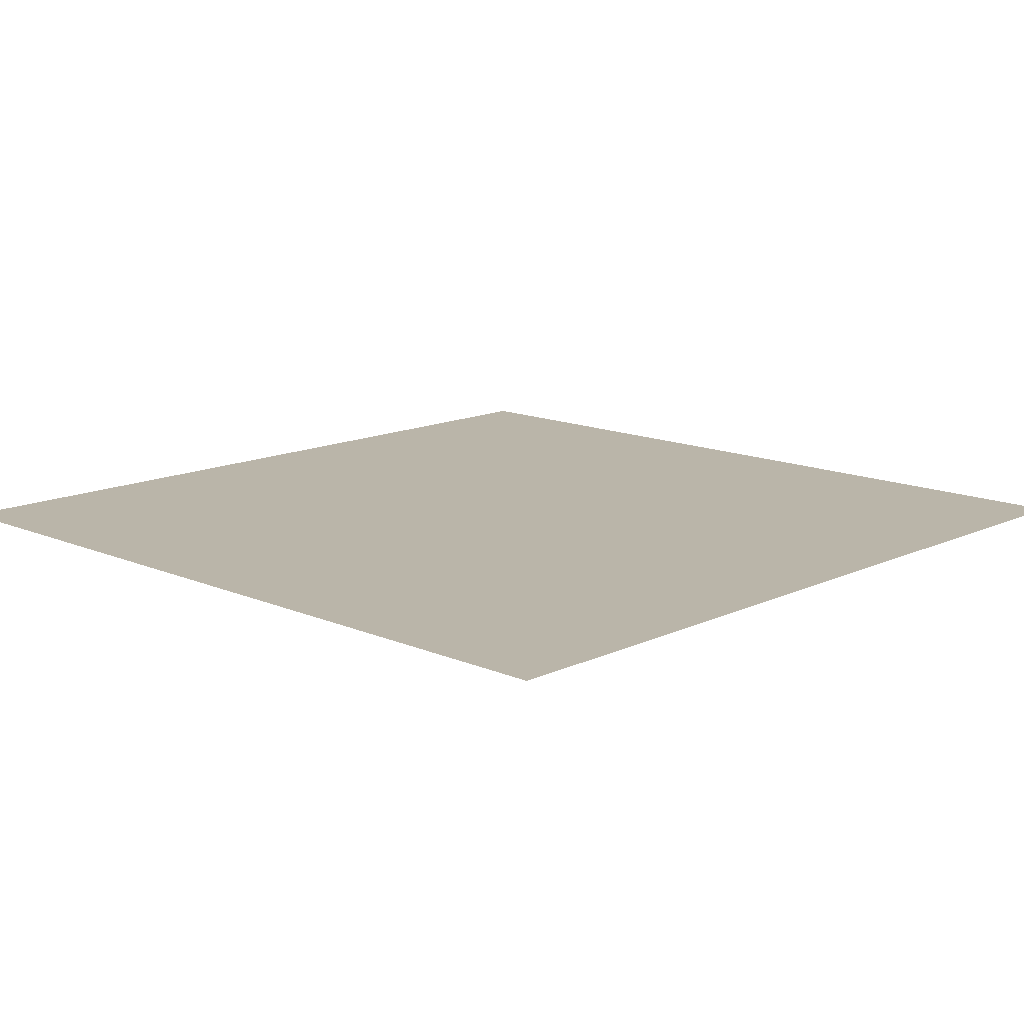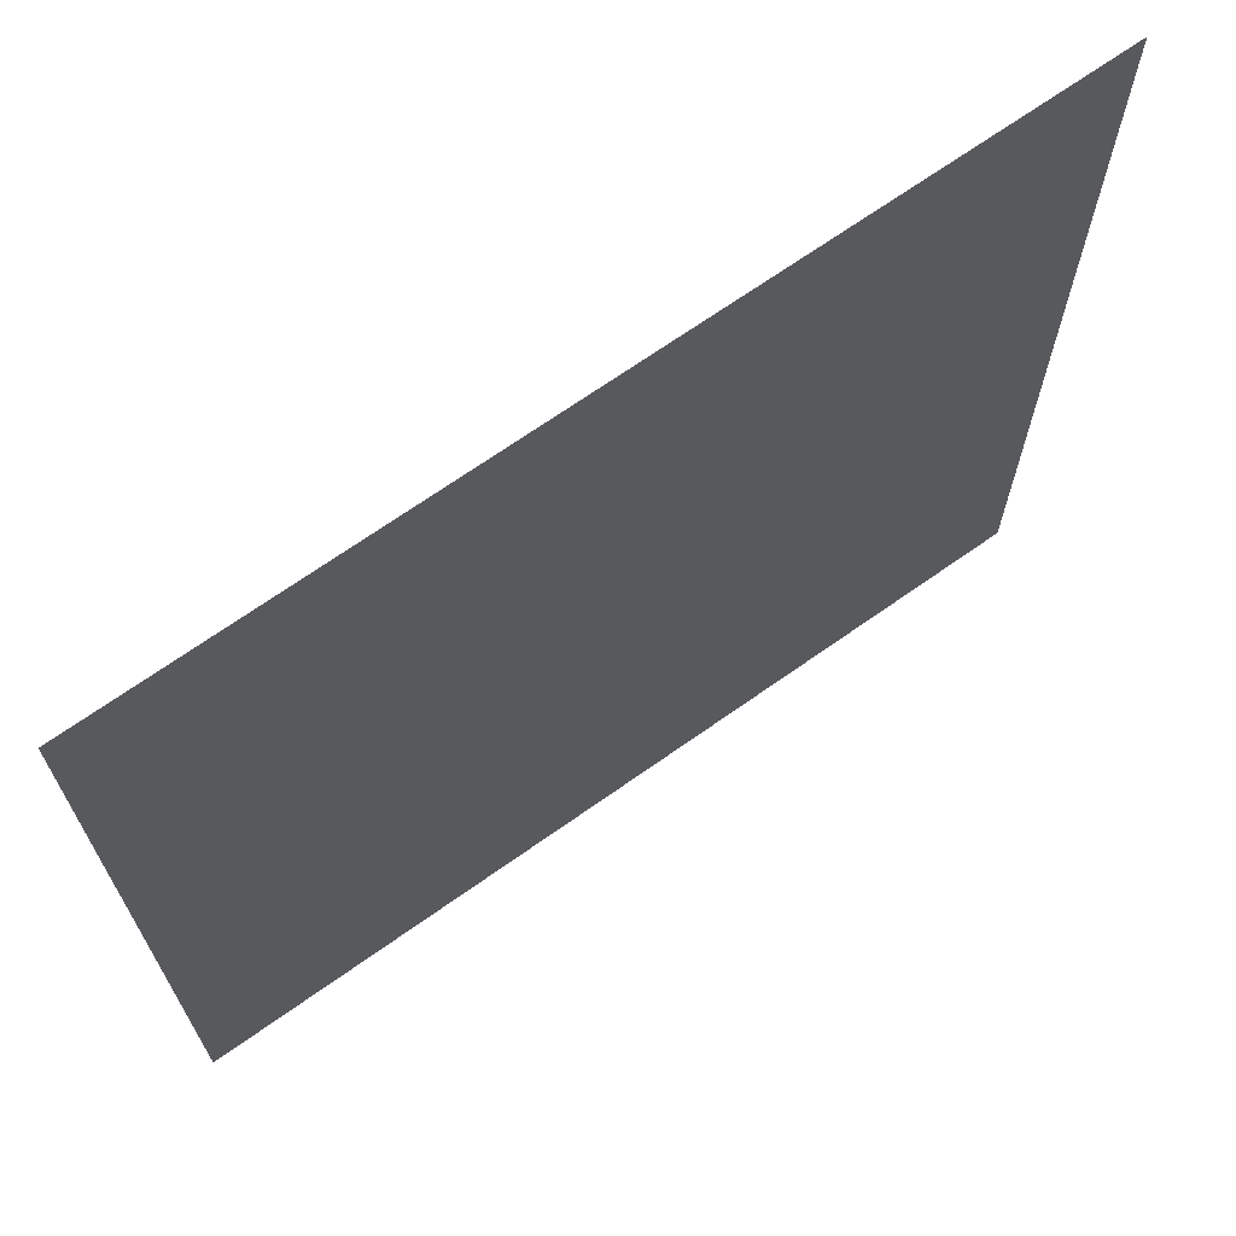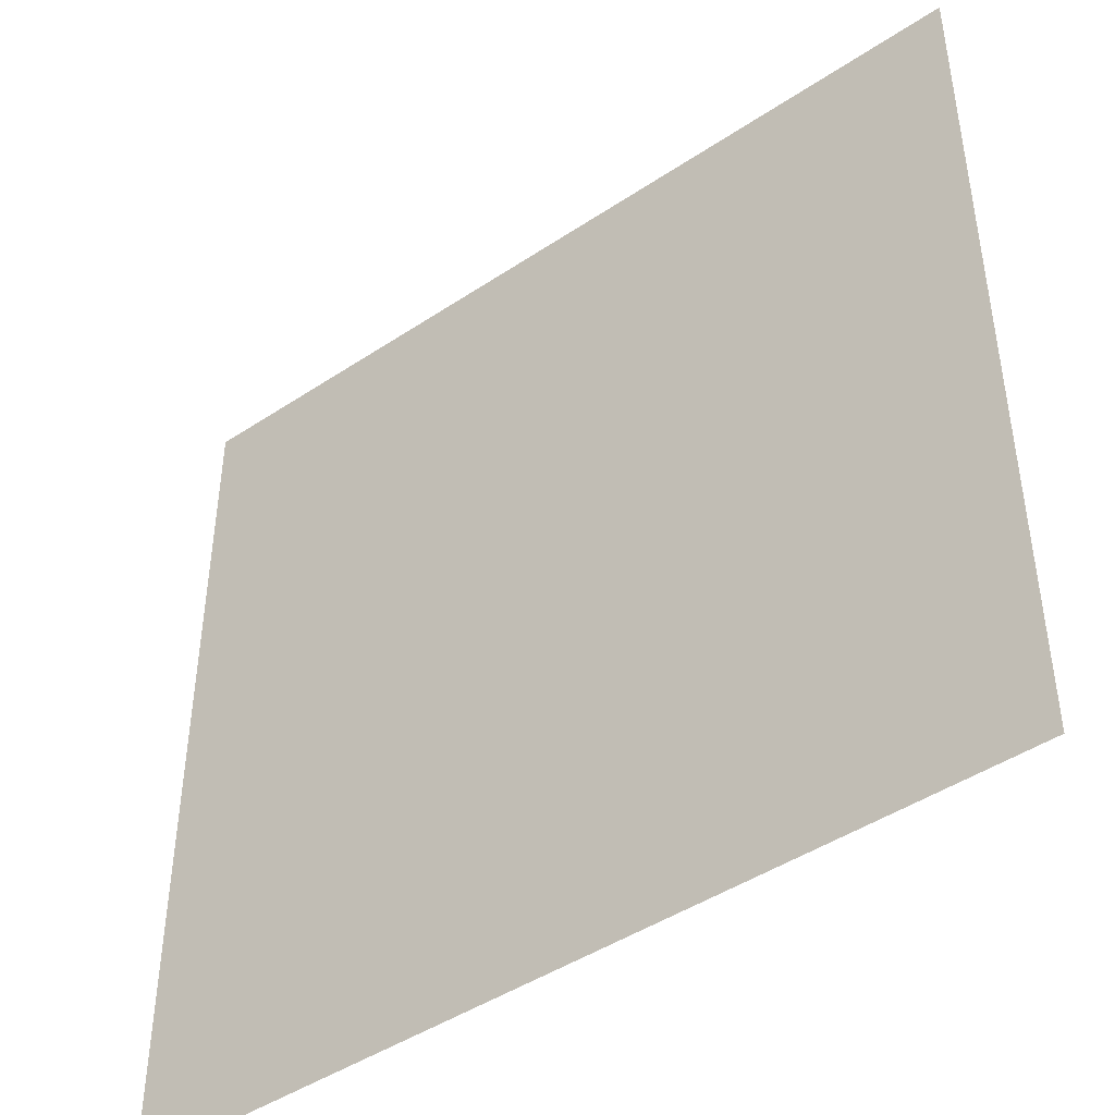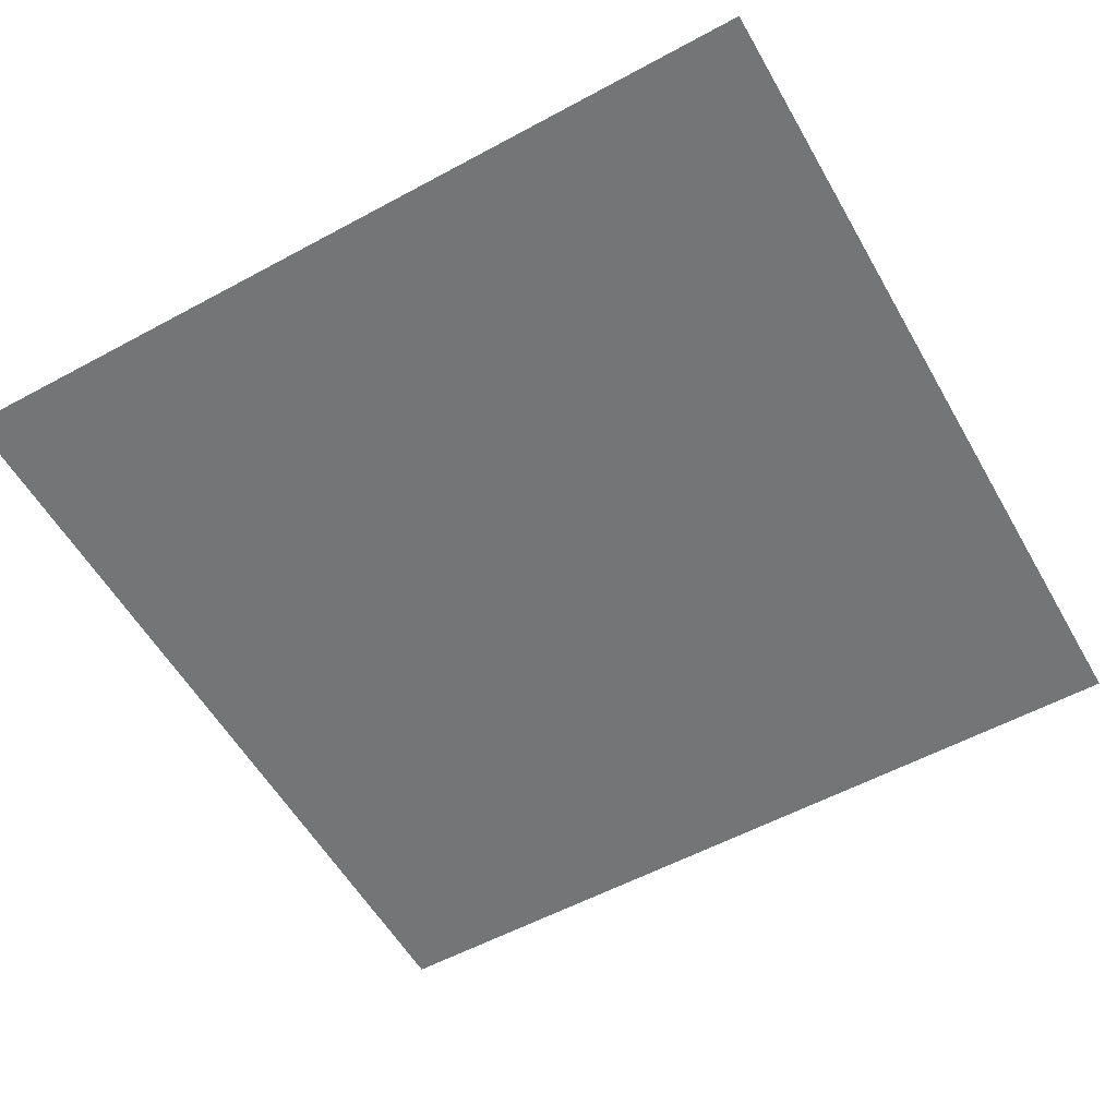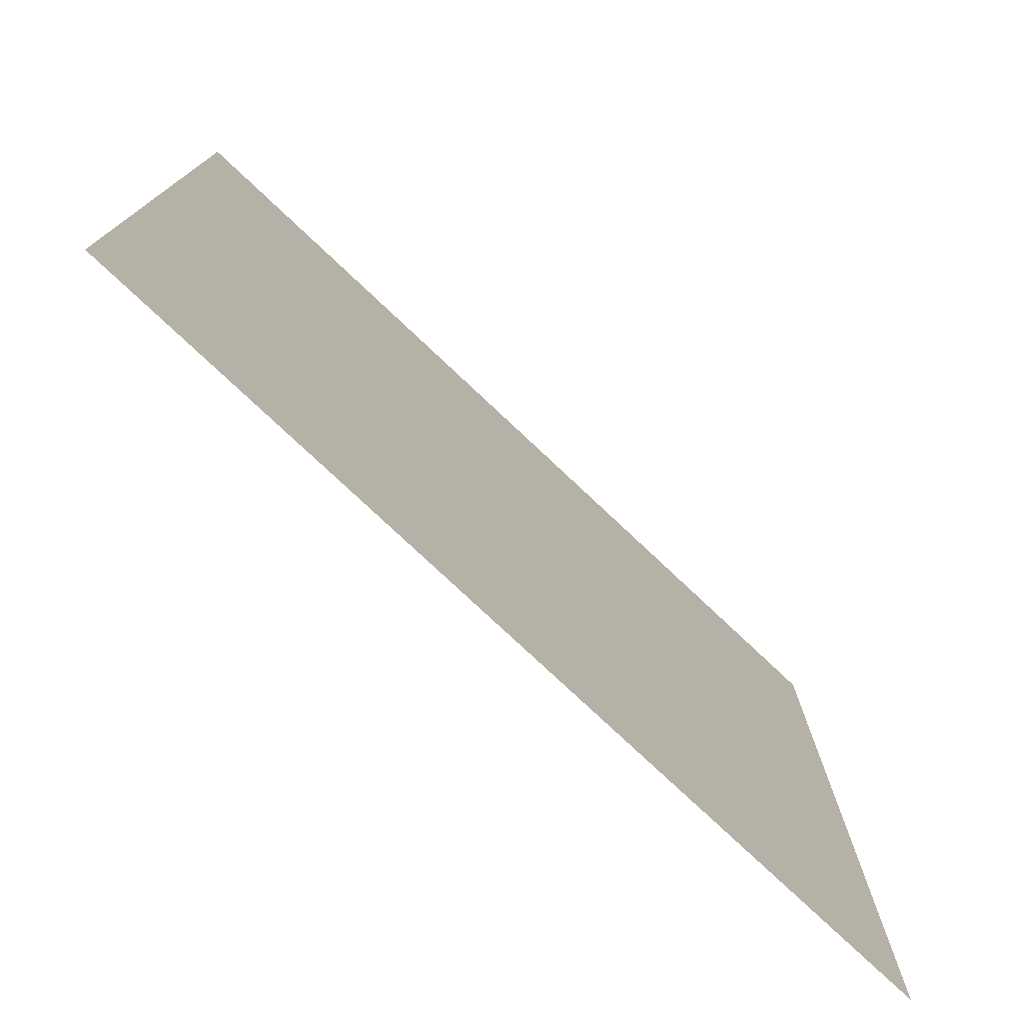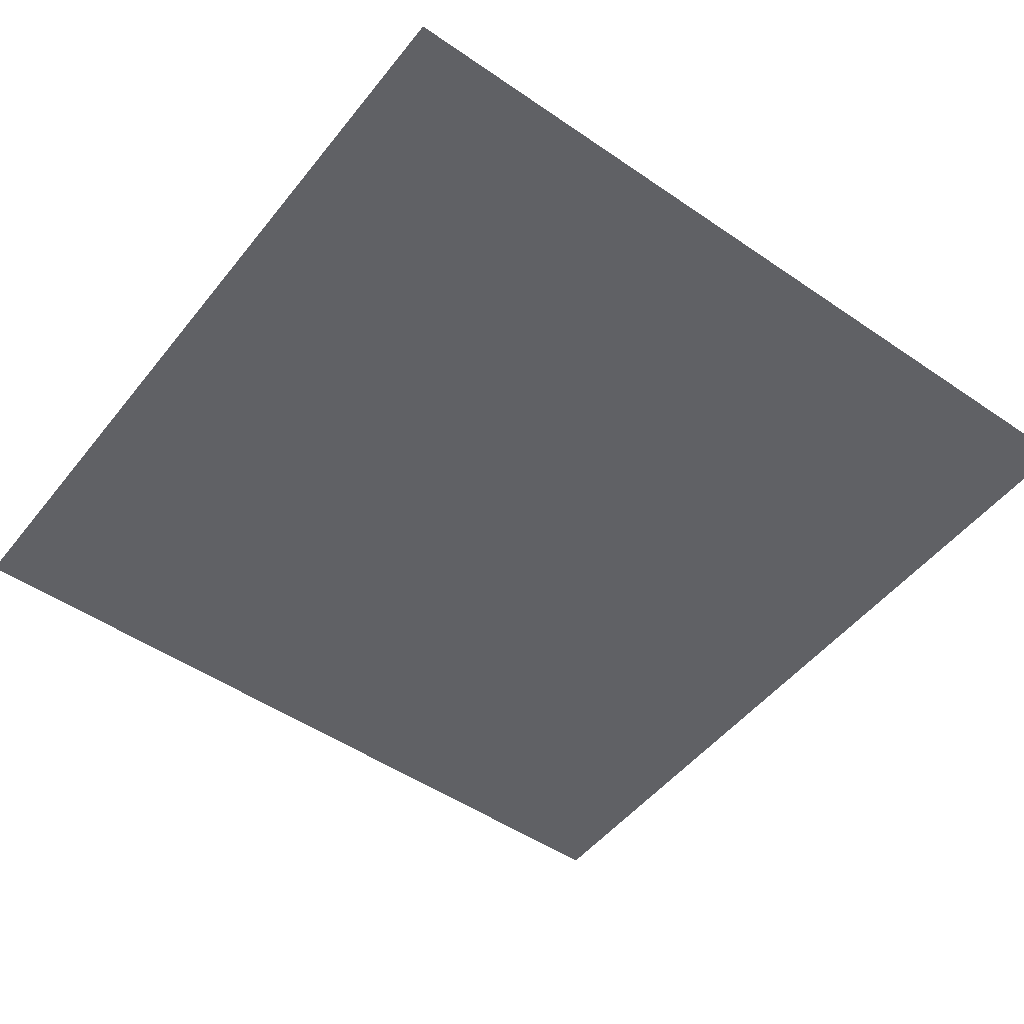
<metadata>
{"format":"obj","ext":"obj","renderer":"f3d","projection":"perspective","resolution":1024,"background":"white","views":[{"elev":13.7,"azim":-46.2,"up":"+Z"},{"elev":69.1,"azim":-35.3,"up":"+Y"},{"elev":-45.0,"azim":-142.3,"up":"+Y"},{"elev":-56.4,"azim":29.5,"up":"+Z"},{"elev":-77.2,"azim":136.7,"up":"+Y"},{"elev":-50.1,"azim":-37.0,"up":"+Z"}]}
</metadata>
<code>
v -6 -6 0
v -7 -6 0
v -7 -5 0
v -6 -5 0
g escenaNorte_1_mesh_0181
f 1 2 3 4

</code>
